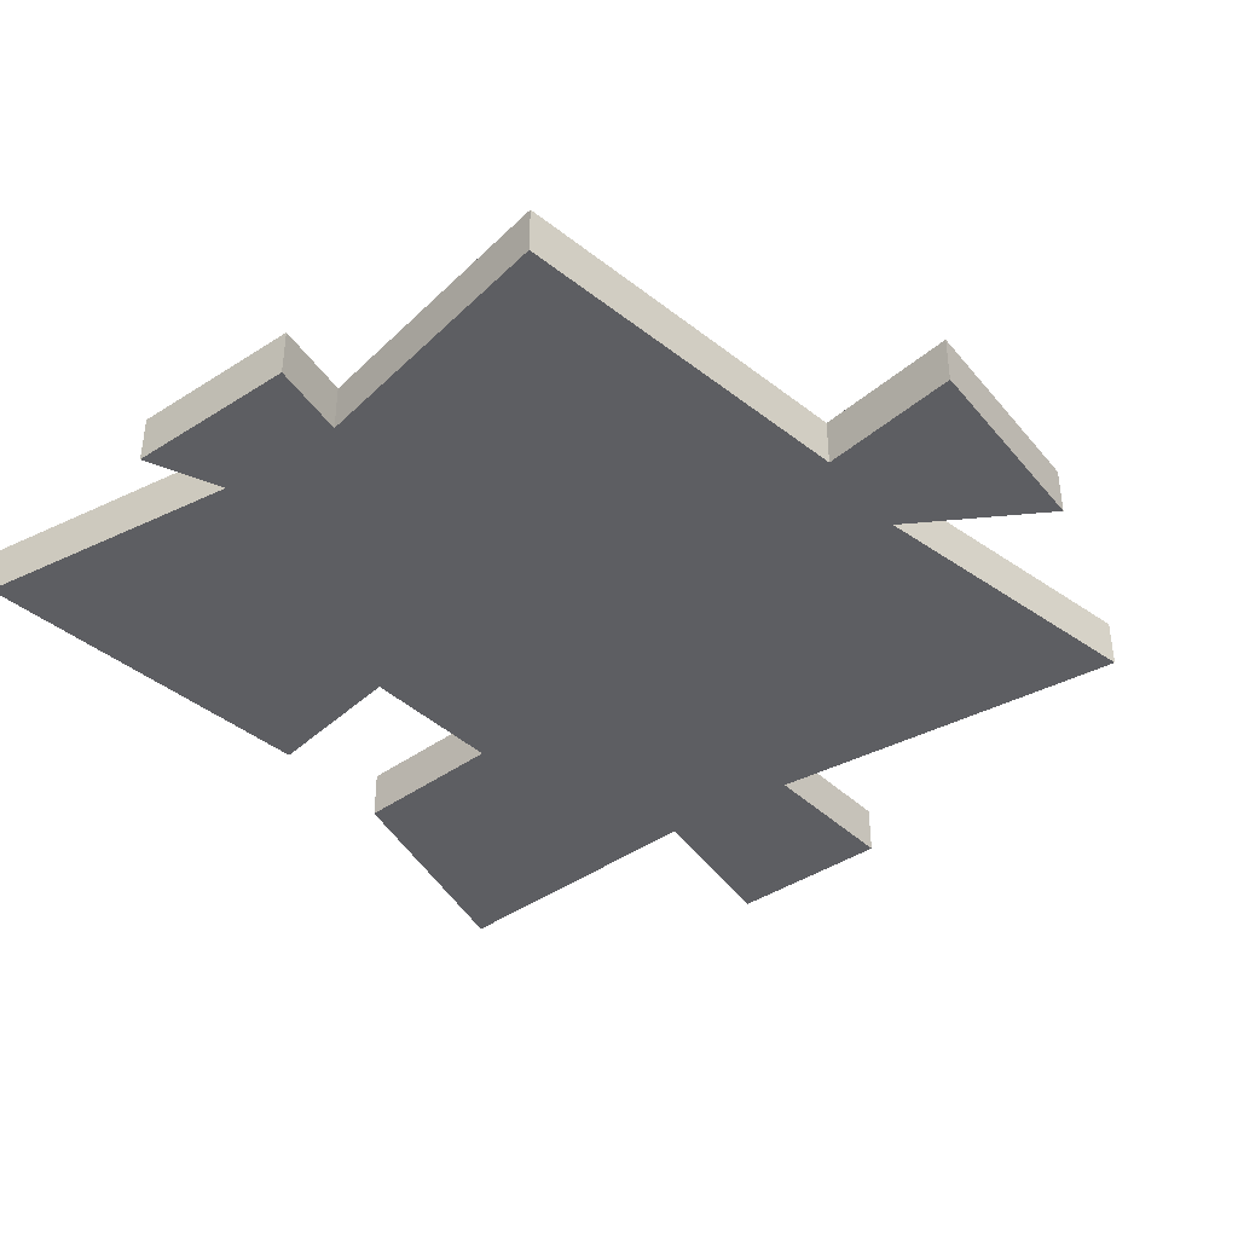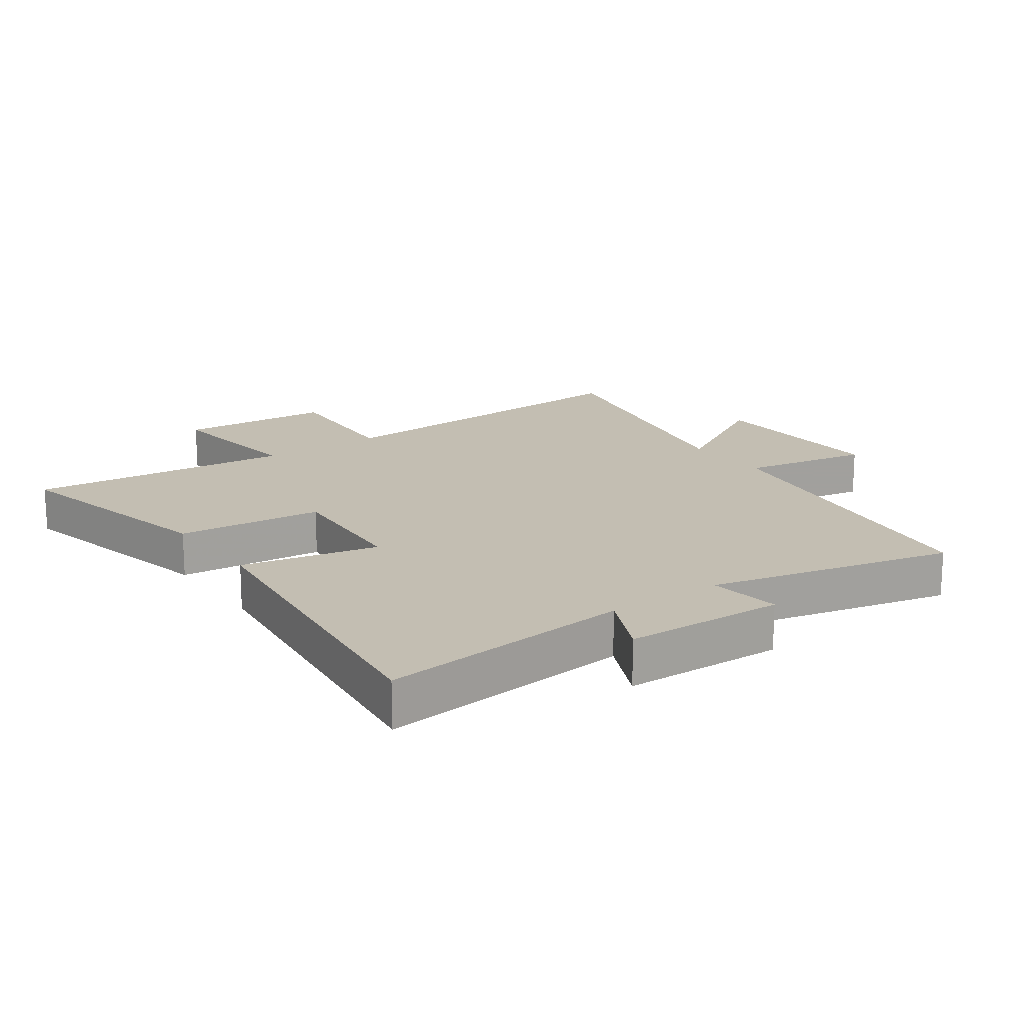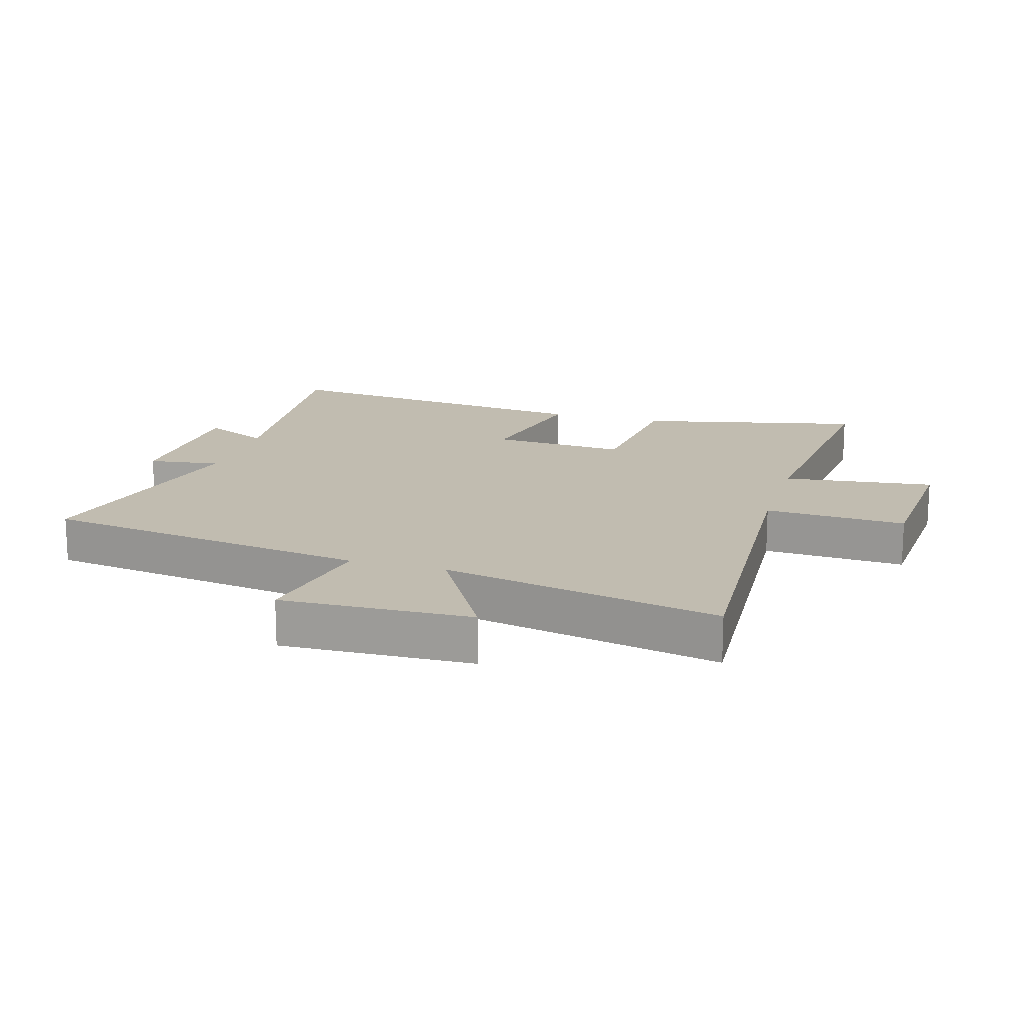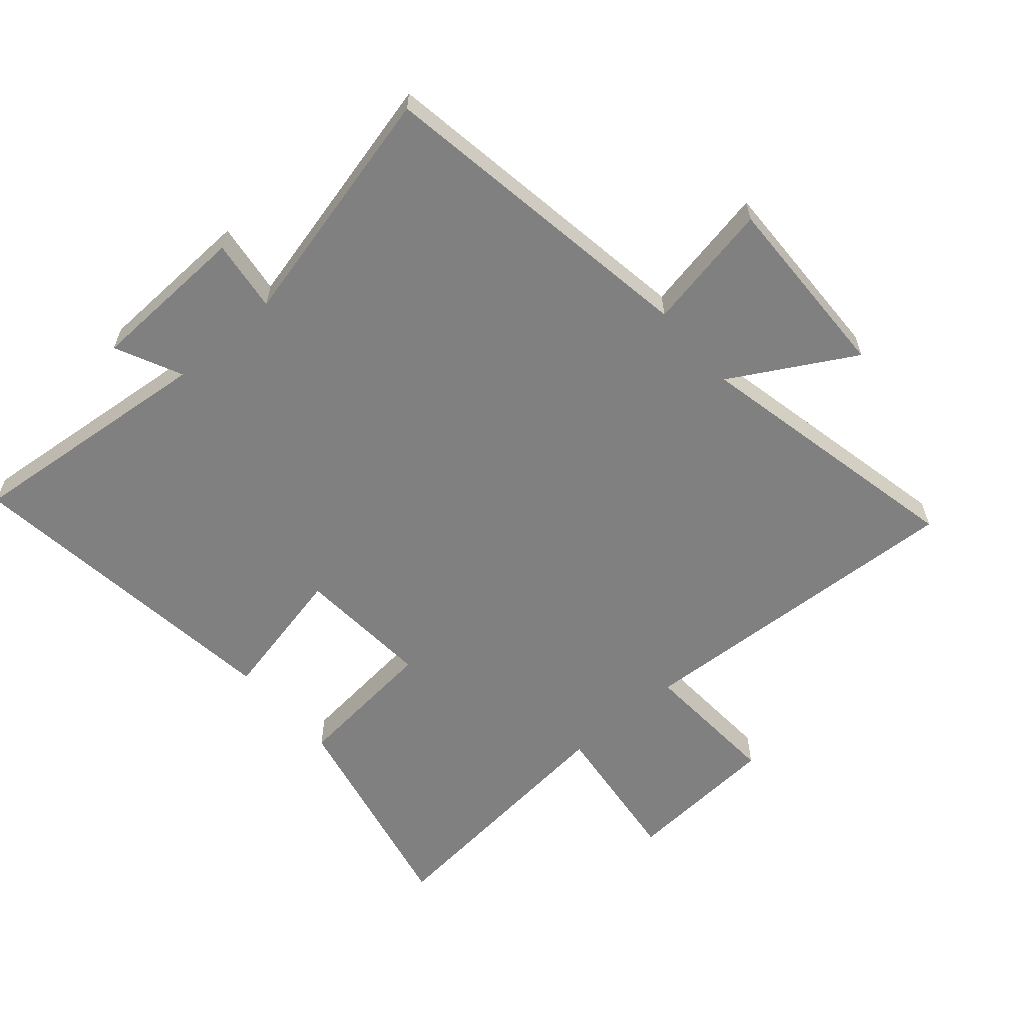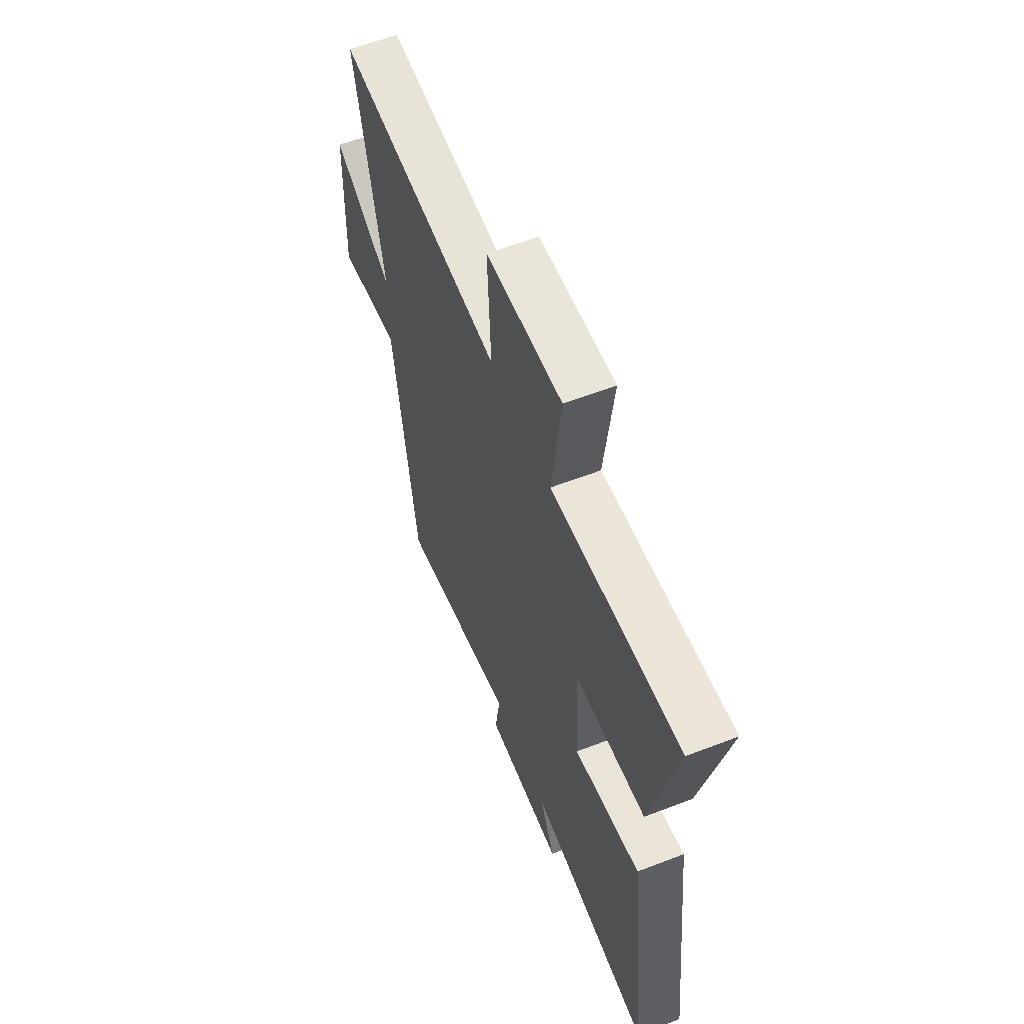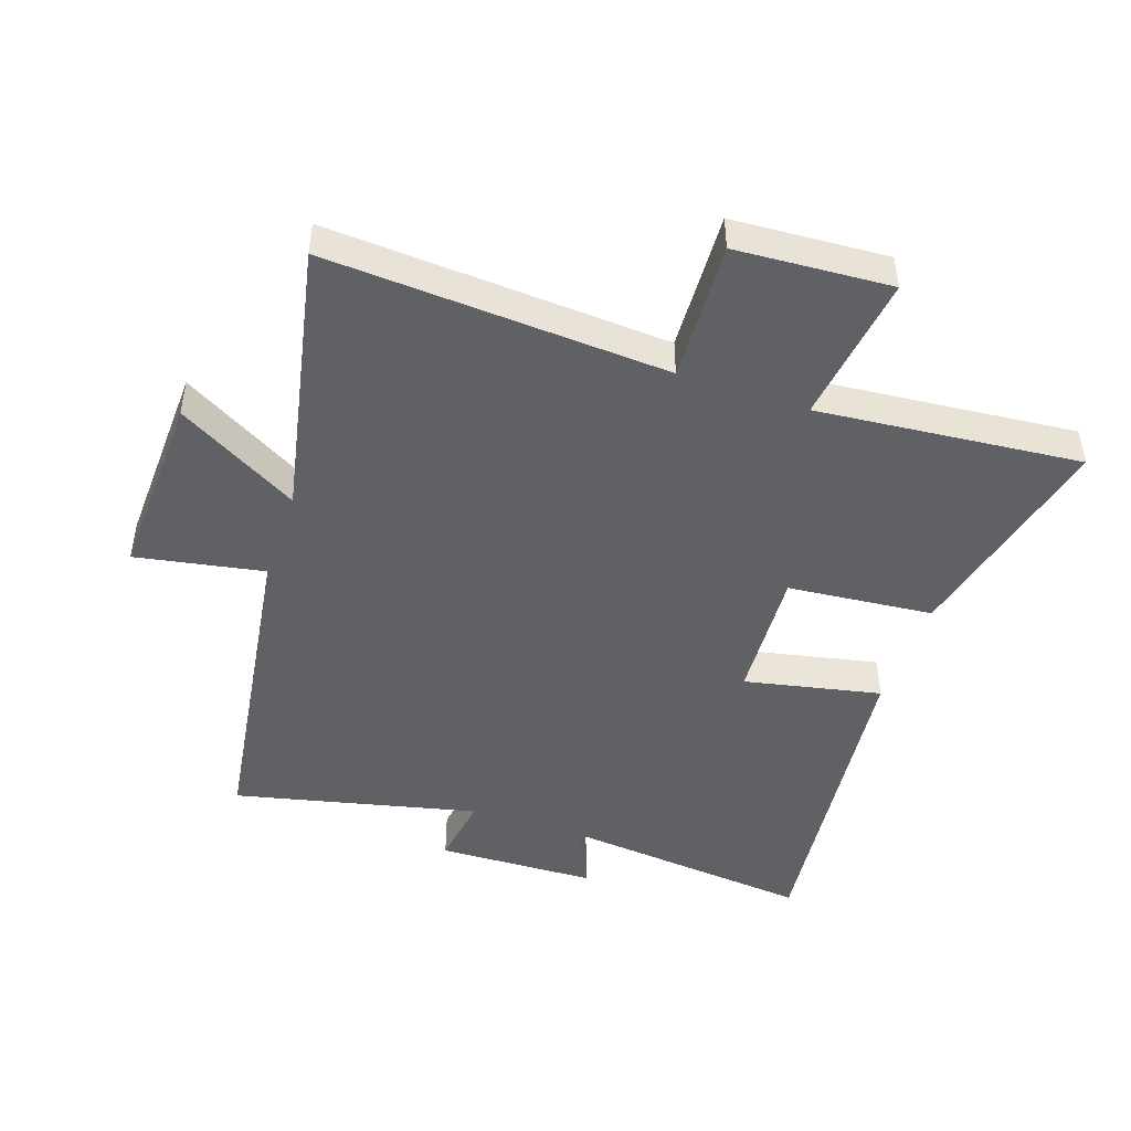
<metadata>
{"format":"obj","ext":"obj","renderer":"f3d","projection":"perspective","resolution":1024,"background":"white","views":[{"elev":-38.8,"azim":-143.0,"up":"+Y"},{"elev":17.4,"azim":144.6,"up":"+Y"},{"elev":16.4,"azim":-73.5,"up":"+Y"},{"elev":-60.1,"azim":-138.8,"up":"+Y"},{"elev":59.8,"azim":68.4,"up":"+Z"},{"elev":-46.5,"azim":-19.0,"up":"+Y"}]}
</metadata>
<code>
v -0.422 0.07 -0.591
v -0.5 0.07 -0.066
v -0.705 0.07 -0.104
v -0.695 0.07 0.2
v -0.5 0.07 0.088
v -0.592 0.07 0.532
v -0.047 0.07 0.5
v -0.059 0.07 0.725
v 0.189 0.07 0.741
v 0.159 0.07 0.5
v 0.581 0.07 0.54
v 0.5 0.07 0.183
v 0.267 0.07 0.161
v 0.281 0.07 -0.055
v 0.5 0.07 -0.009
v 0.563 0.07 -0.542
v 0.158 0.07 -0.5
v 0.208 0.07 -0.607
v -0.048 0.07 -0.615
v -0.032 0.07 -0.5
v -0.422 0 -0.591
v -0.5 0 -0.066
v -0.705 0 -0.104
v -0.695 0 0.2
v -0.5 0 0.088
v -0.592 0 0.532
v -0.047 0 0.5
v -0.059 0 0.725
v 0.189 0 0.741
v 0.159 0 0.5
v 0.581 0 0.54
v 0.5 0 0.183
v 0.267 0 0.161
v 0.281 0 -0.055
v 0.5 0 -0.009
v 0.563 0 -0.542
v 0.158 0 -0.5
v 0.208 0 -0.607
v -0.048 0 -0.615
v -0.032 0 -0.5
f 17 18 19 20
f 14 15 16 17
f 13 14 17 20
f 10 11 12 13
f 10 13 20 1
f 7 8 9 10
f 5 6 7
f 5 7 10 1
f 2 3 4 5
f 1 2 5
f 40 39 38 37
f 37 36 35 34
f 40 37 34 33
f 33 32 31 30
f 21 40 33 30
f 30 29 28 27
f 27 26 25
f 21 30 27 25
f 25 24 23 22
f 25 22 21
f 1 21 22 2
f 2 22 23 3
f 3 23 24 4
f 4 24 25 5
f 5 25 26 6
f 6 26 27 7
f 7 27 28 8
f 8 28 29 9
f 9 29 30 10
f 10 30 31 11
f 11 31 32 12
f 12 32 33 13
f 13 33 34 14
f 14 34 35 15
f 15 35 36 16
f 16 36 37 17
f 17 37 38 18
f 18 38 39 19
f 19 39 40 20
f 20 40 21 1

</code>
